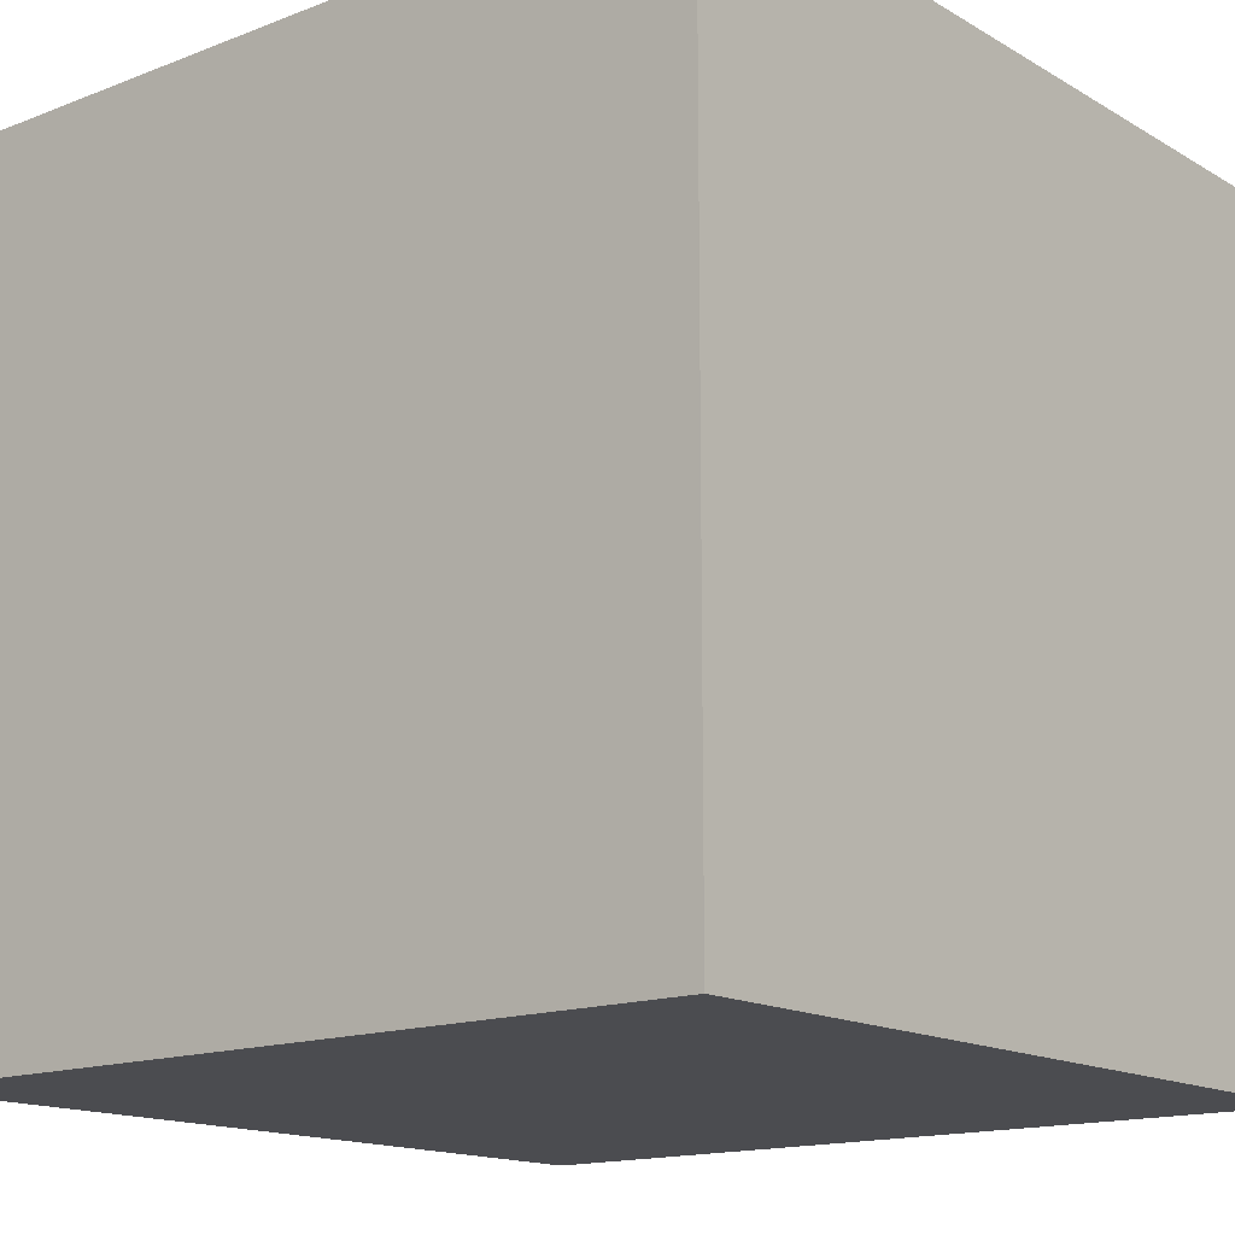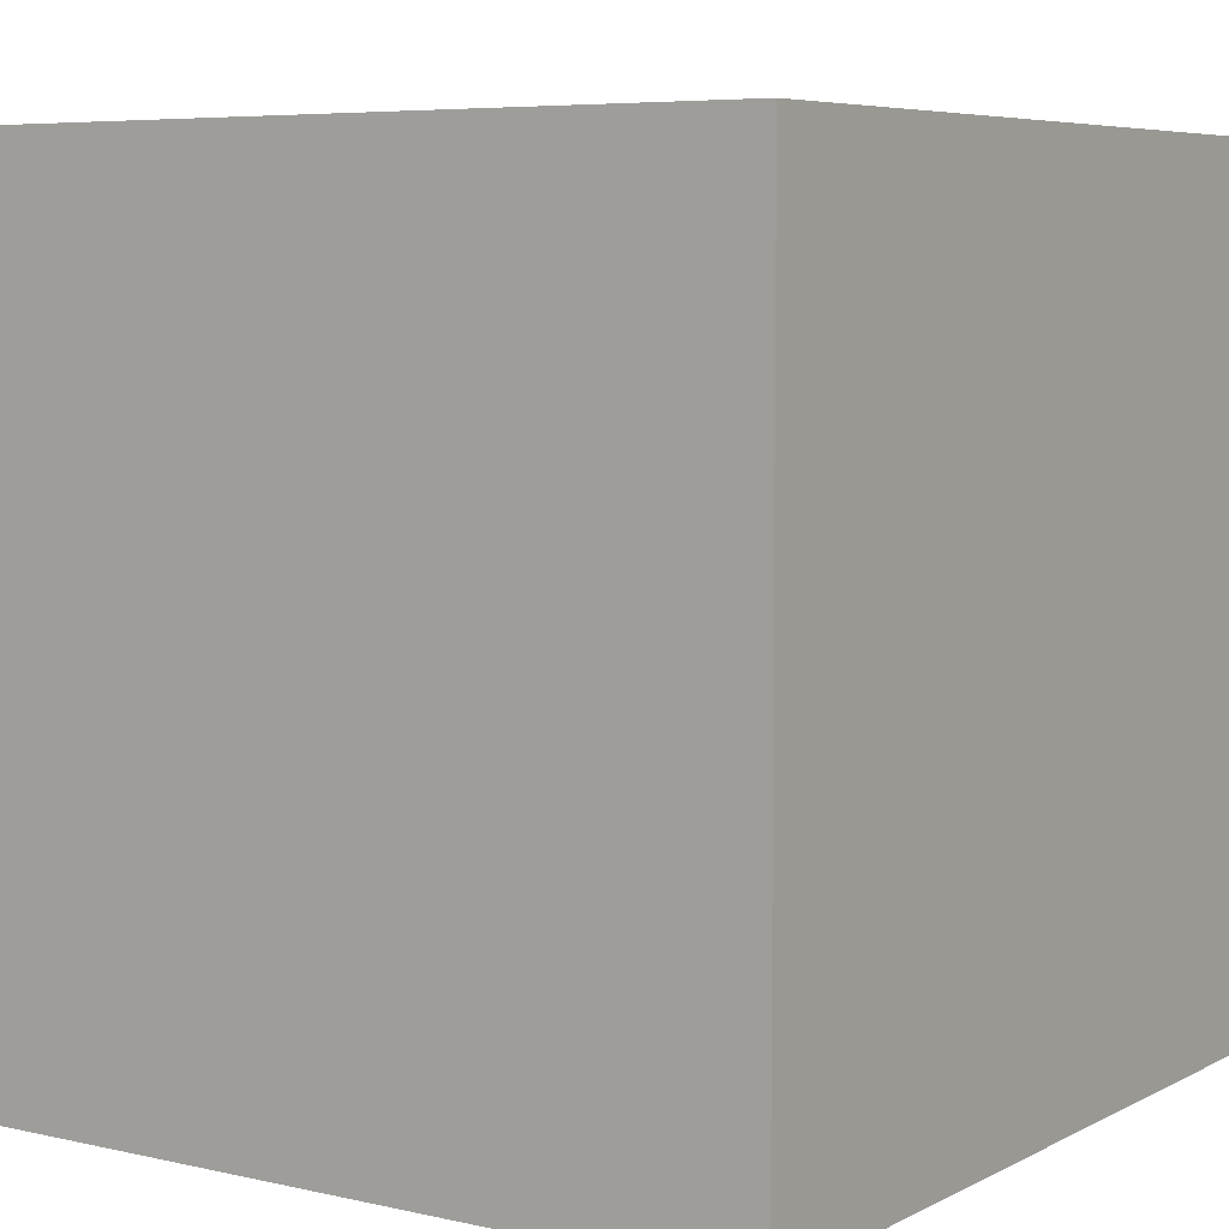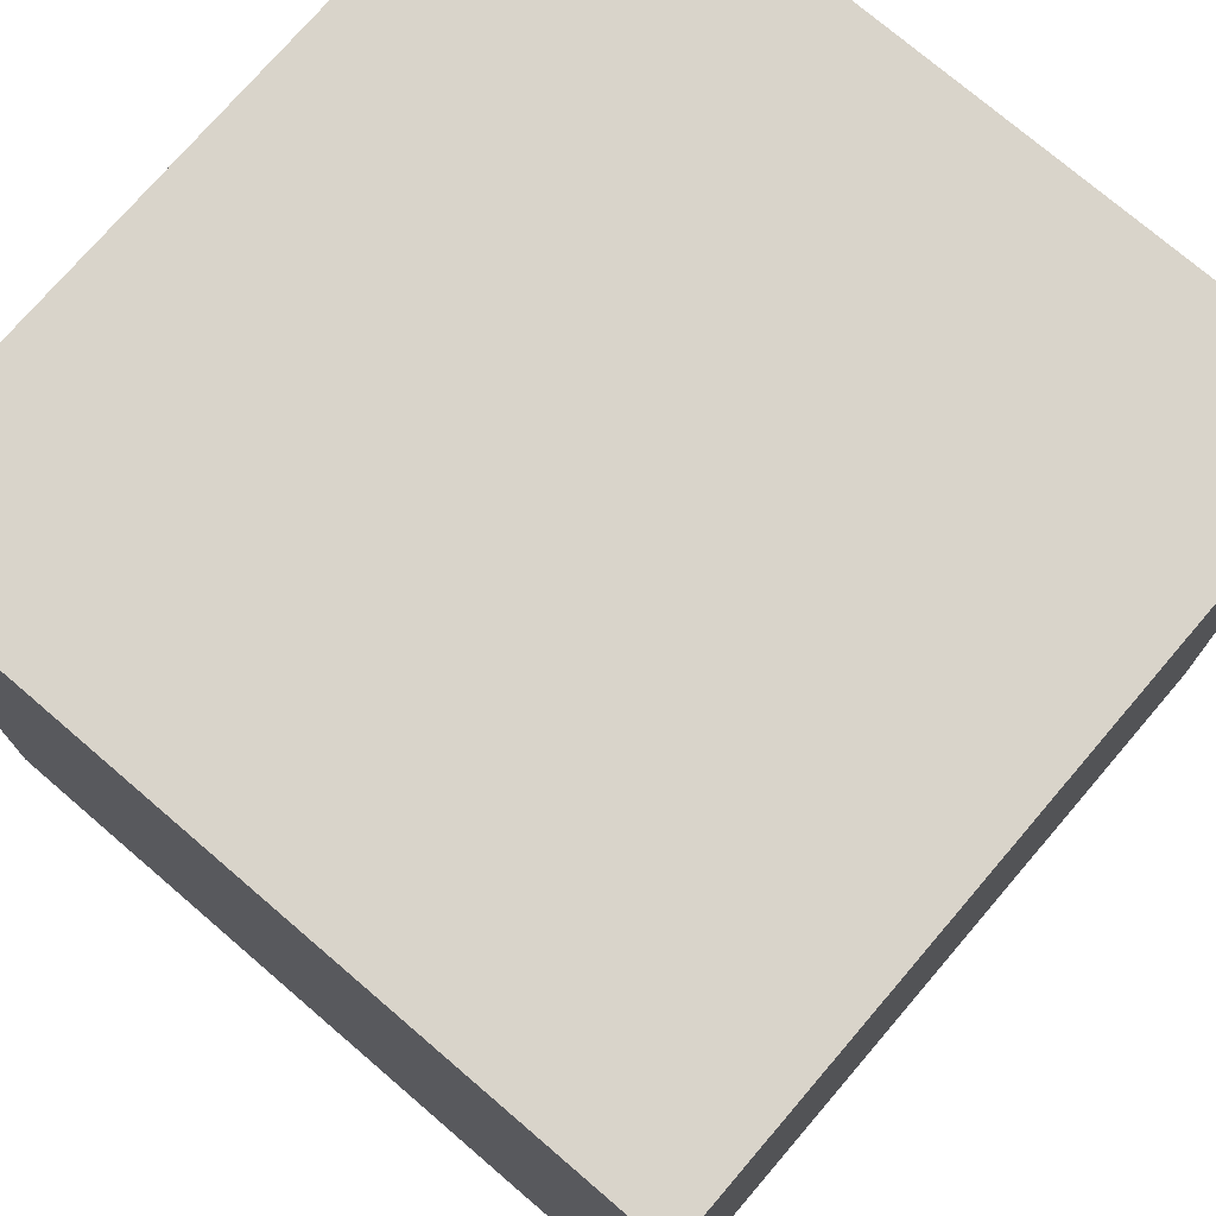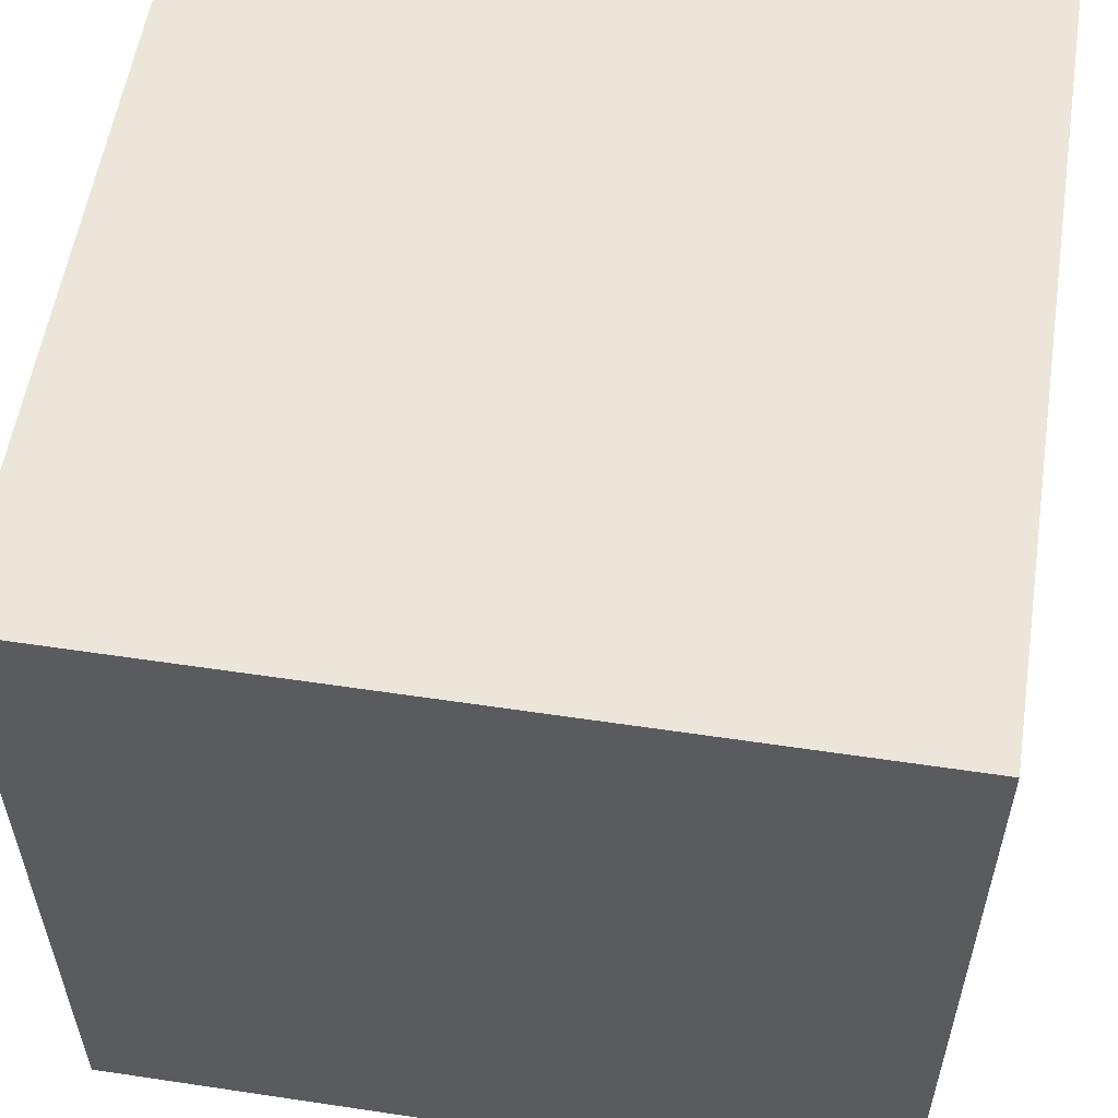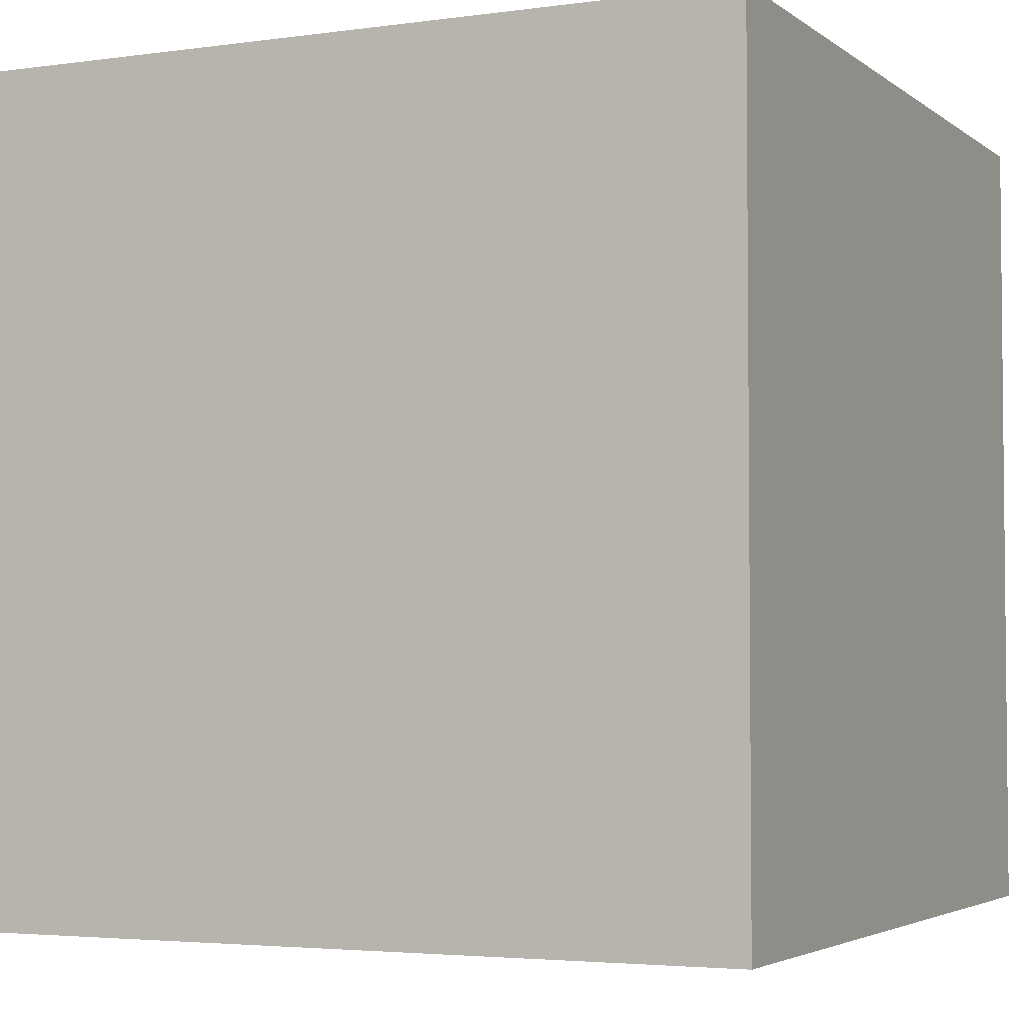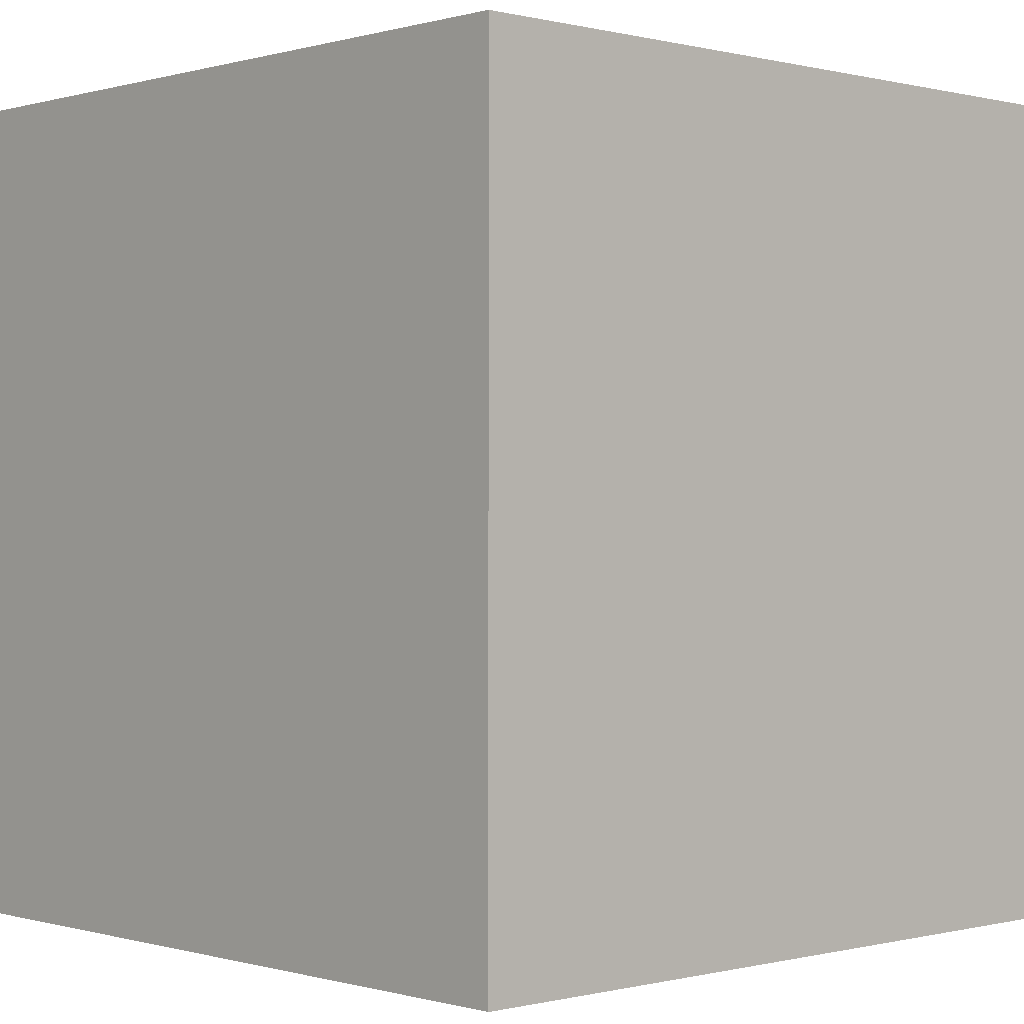
<metadata>
{"format":"obj","ext":"obj","renderer":"f3d","projection":"perspective","resolution":1024,"background":"white","views":[{"elev":-15.2,"azim":-140.6,"up":"+Z"},{"elev":6.2,"azim":124.2,"up":"+Z"},{"elev":74.8,"azim":130.6,"up":"+Z"},{"elev":56.3,"azim":8.9,"up":"+Y"},{"elev":-3.6,"azim":25.2,"up":"+Z"},{"elev":-0.1,"azim":-133.1,"up":"+Y"}]}
</metadata>
<code>
o Cube
v 0.8167 -1.012 -1.164
v 0.8167 -1.012 0.8359
v -1.183 -1.012 0.8359
v -1.183 -1.012 -1.164
v 0.8167 0.9877 -1.164
v 0.8167 0.9877 0.836
v -1.183 0.9877 0.8359
v -1.183 0.9877 -1.164
f 1 2 3 4
f 5 8 7 6
f 1 5 6 2
f 2 6 7 3
f 3 7 8 4
f 5 1 4 8

</code>
